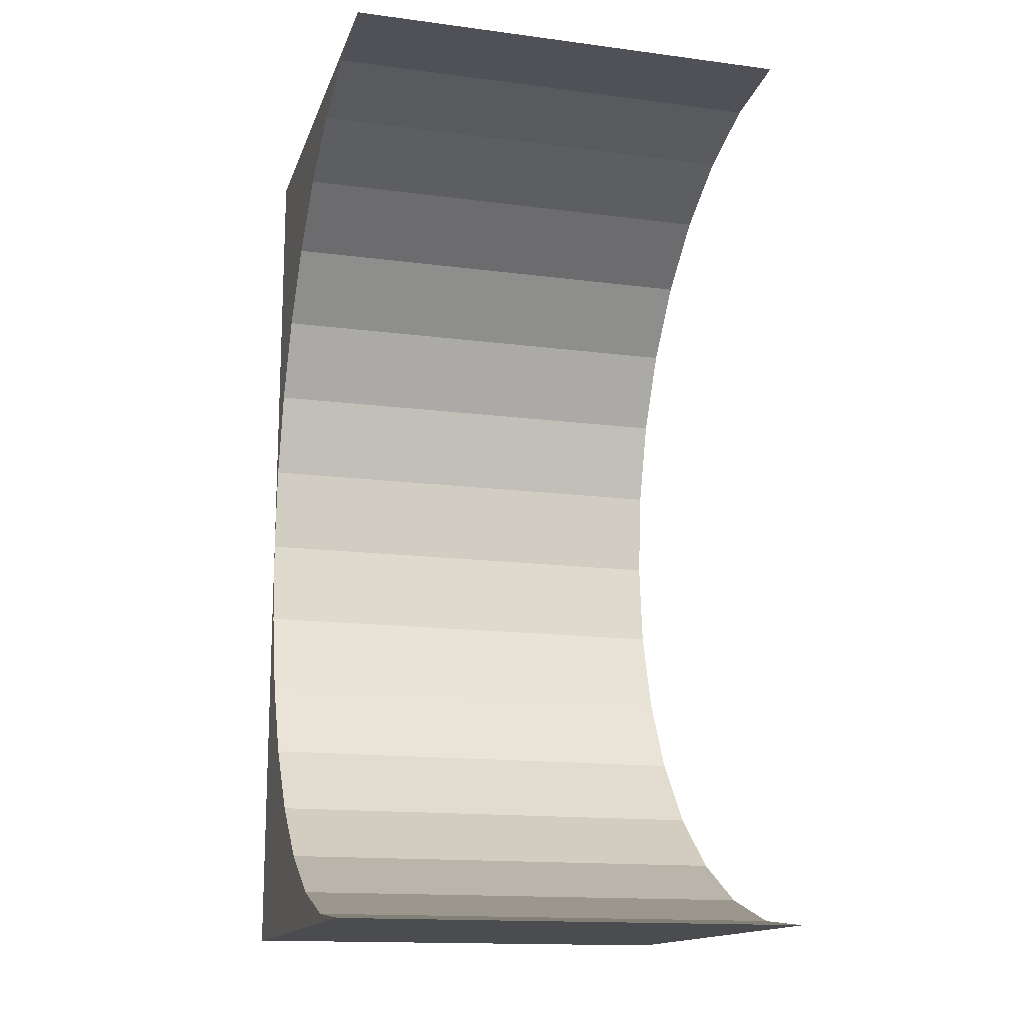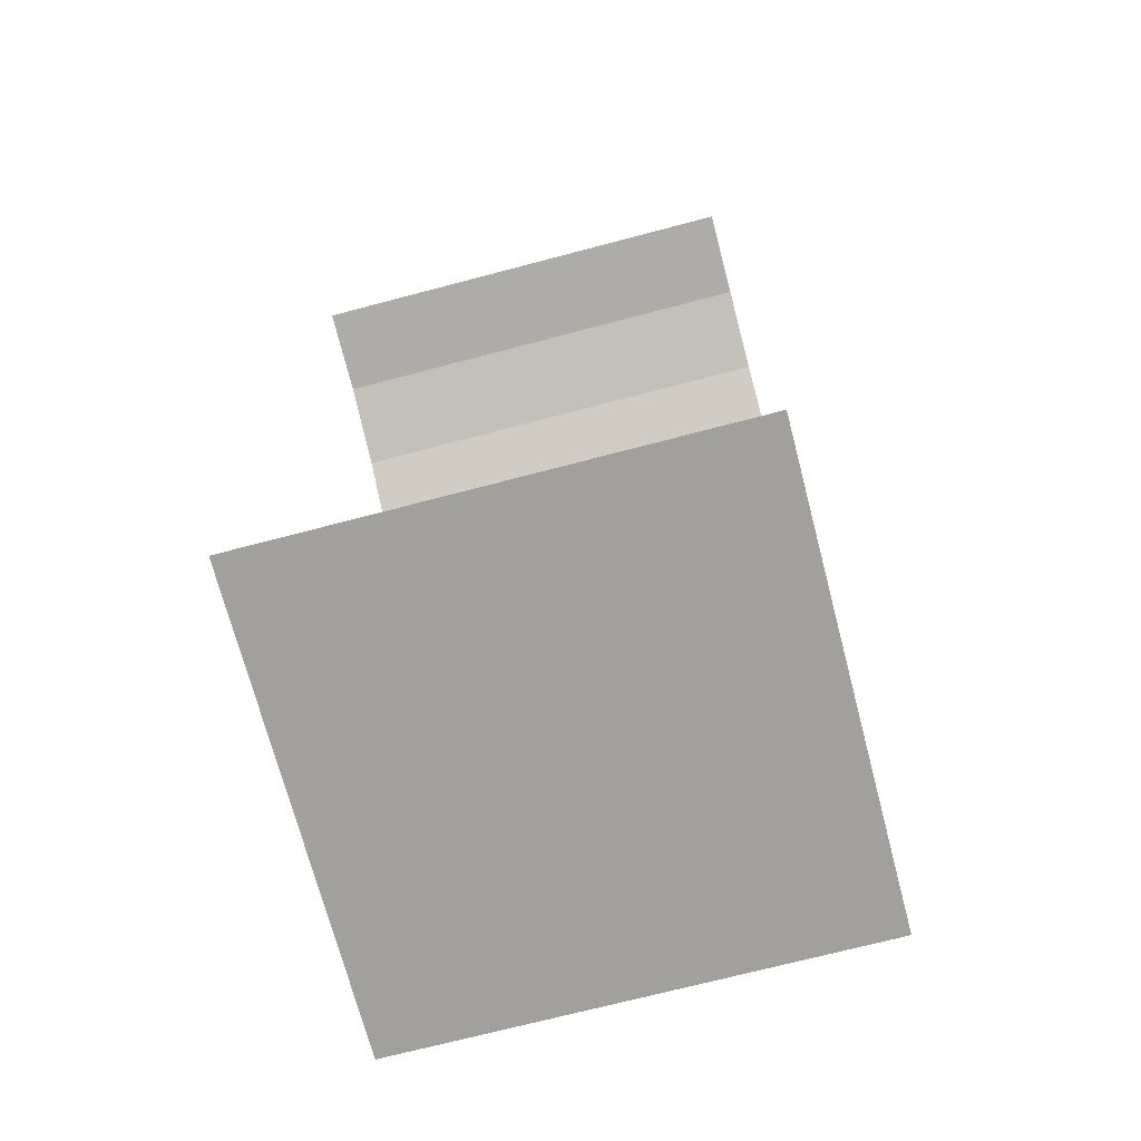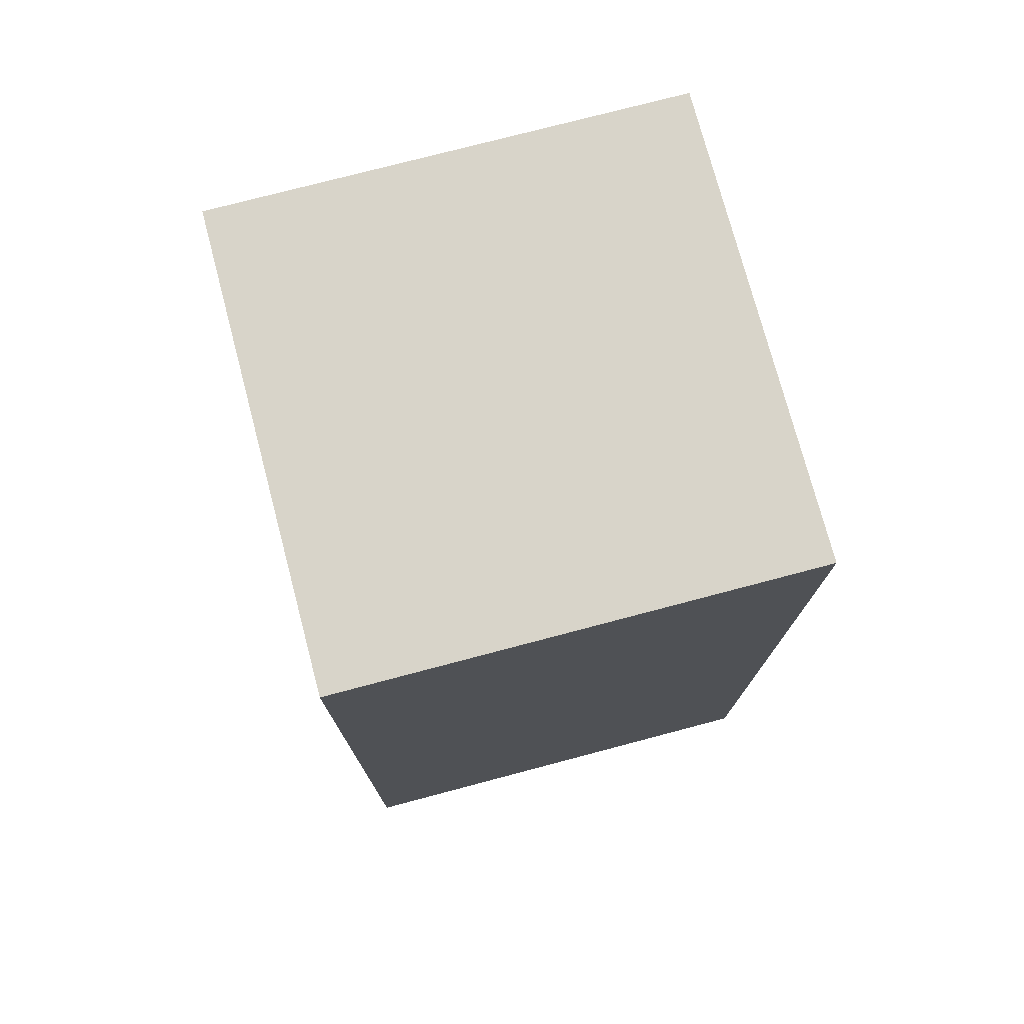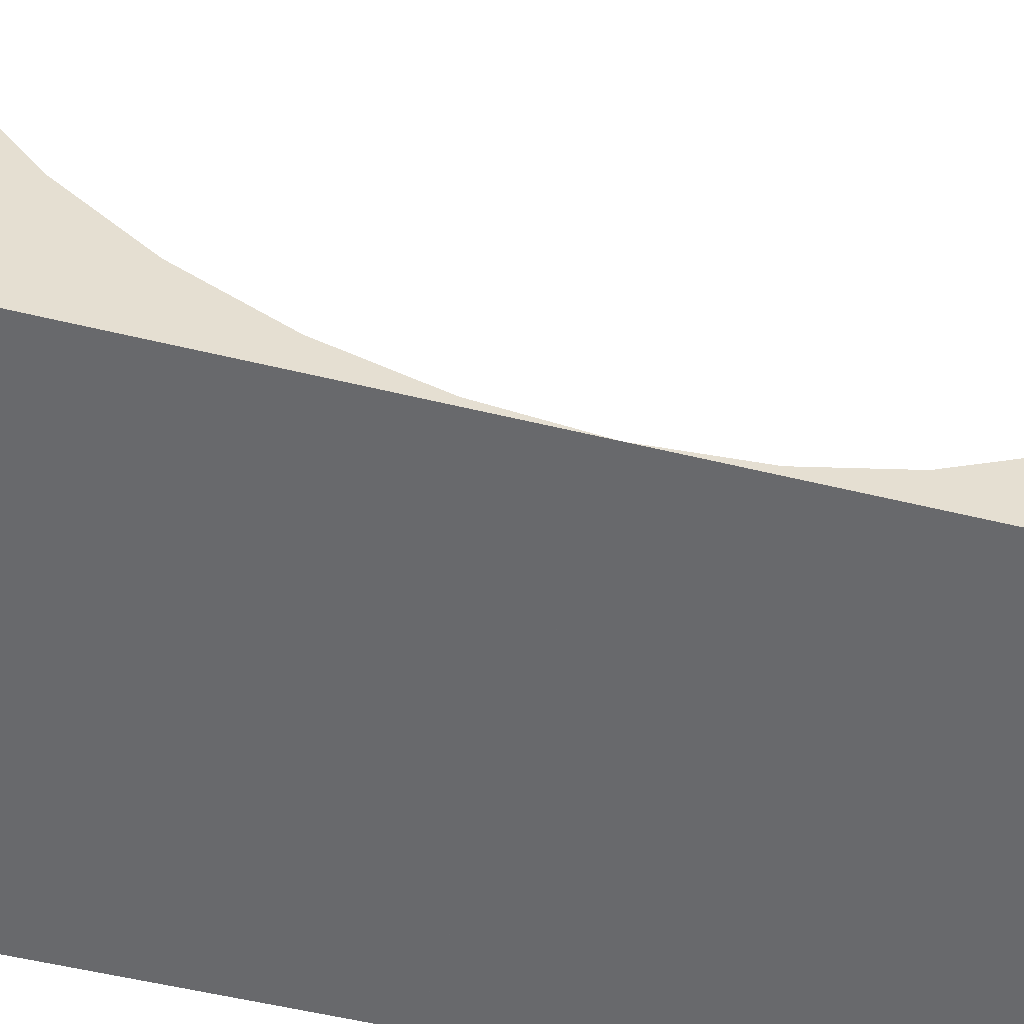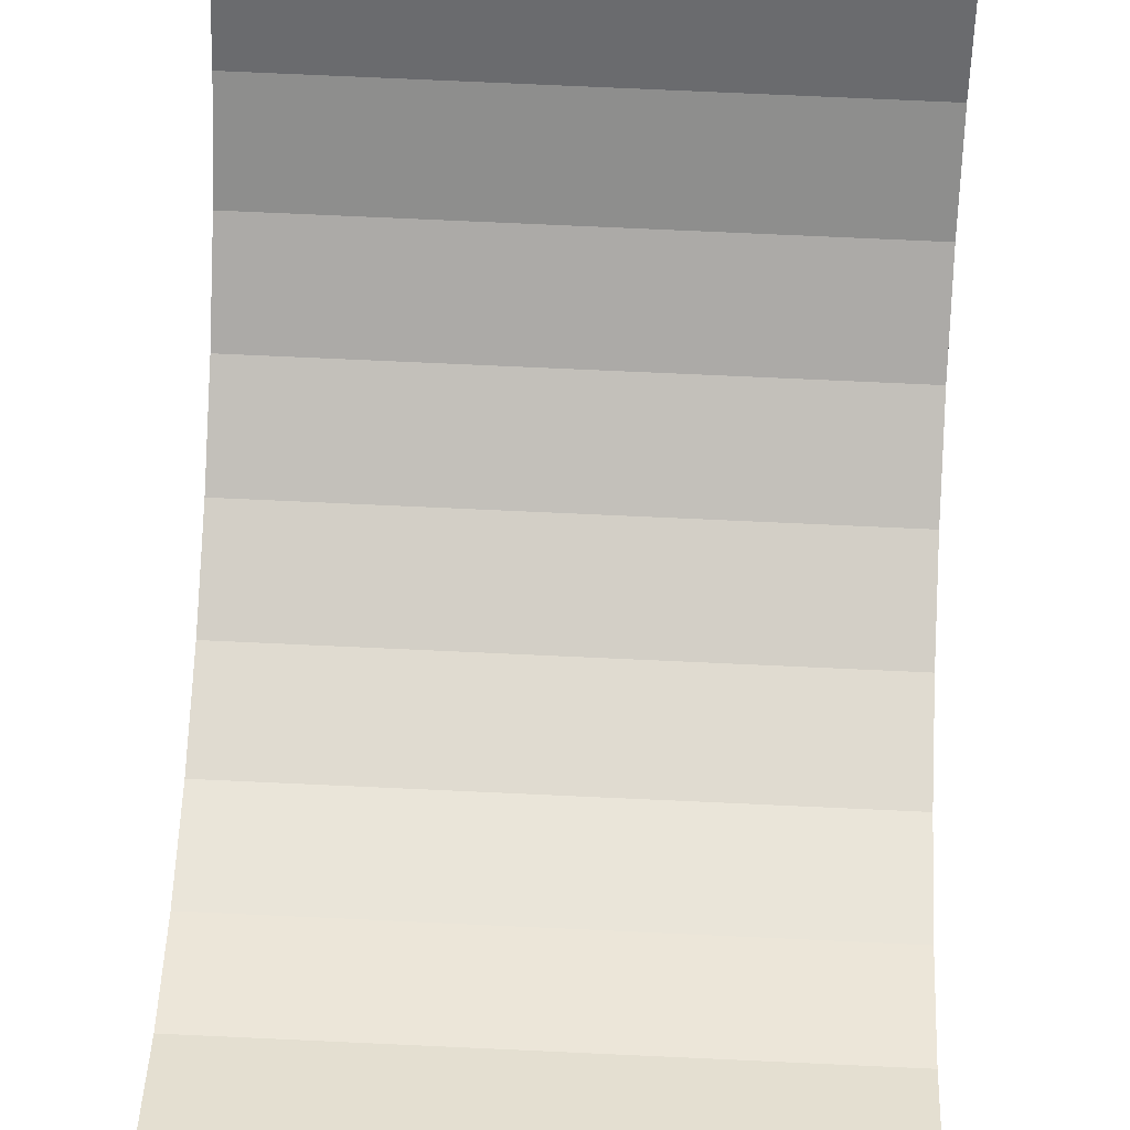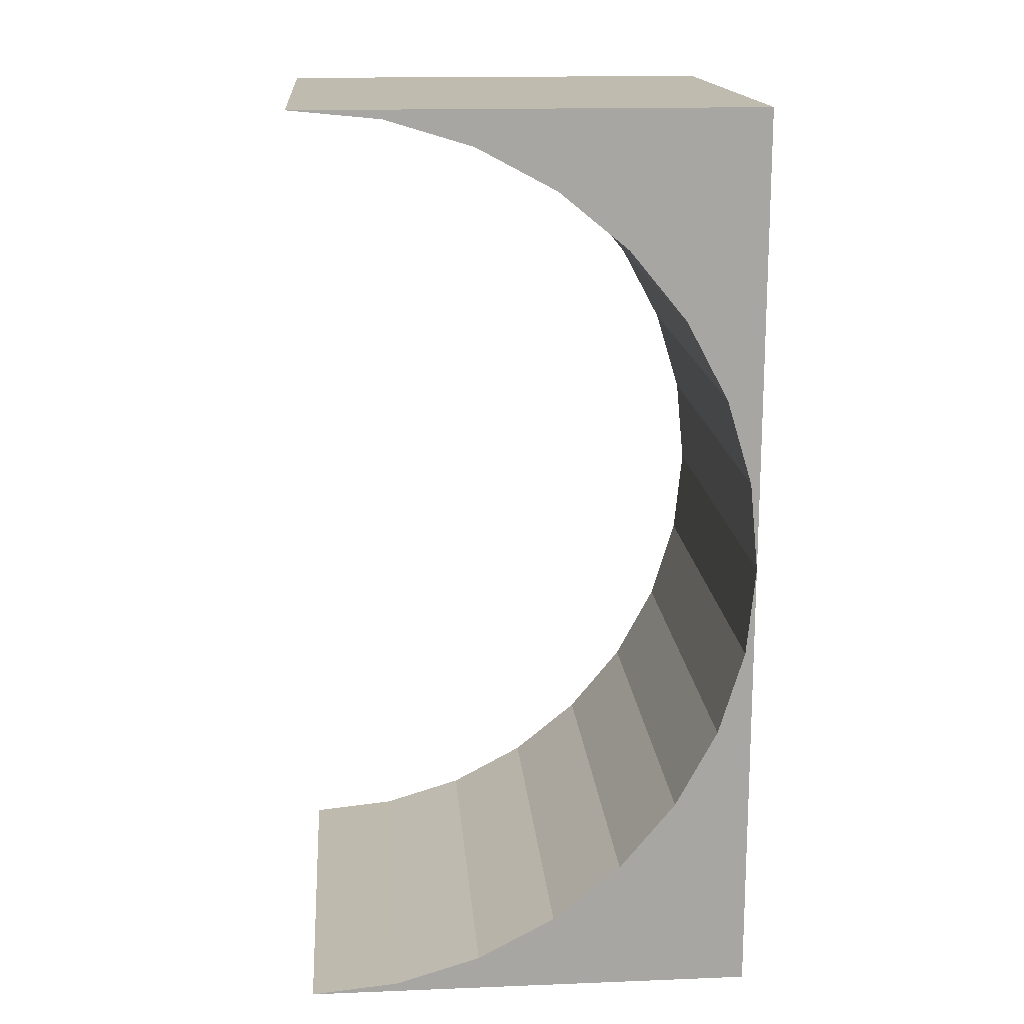
<metadata>
{"format":"obj","ext":"obj","renderer":"f3d","projection":"perspective","resolution":1024,"background":"white","views":[{"elev":-15.0,"azim":164.4,"up":"+Z"},{"elev":-71.7,"azim":-165.3,"up":"+Z"},{"elev":75.6,"azim":-14.8,"up":"+Z"},{"elev":-52.7,"azim":75.2,"up":"+Y"},{"elev":75.7,"azim":2.6,"up":"+Y"},{"elev":16.2,"azim":-94.6,"up":"+Z"}]}
</metadata>
<code>
o Cube_Cube.001
v -1 1 -2
v 1 1 -2
v 1 -1 -2
v -1 -1 -2
v 1 -0.9616 -0.3902
v 1 0.6098 -1.962
v 1 -0.8478 -0.7654
v 1 0.2346 -1.848
v 1 -0.1111 -1.663
v 1 -0.4142 -1.414
v 1 -0.6629 -1.111
v -1 0.6098 -1.962
v -1 -0.9616 -0.3902
v -1 -0.8478 -0.7654
v -1 0.2346 -1.848
v -1 -0.6629 -1.111
v -1 -0.4142 -1.414
v -1 -0.1111 -1.663
v -1 1 2
v 1 1 2
v 1 -1 2
v -1 -1 2
v 1 -0.9616 0.3902
v 1 -1 0
v 1 0.6098 1.962
v 1 -0.8478 0.7654
v 1 0.2346 1.848
v 1 -0.1111 1.663
v 1 -0.4142 1.414
v 1 -0.6629 1.111
v -1 -1 1e-06
v -1 0.6098 1.962
v -1 -0.9616 0.3902
v -1 -0.8478 0.7654
v -1 0.2346 1.848
v -1 -0.6629 1.111
v -1 -0.4142 1.414
v -1 -0.1111 1.663
f 4 18 15
f 4 17 18
f 4 16 17
f 4 14 16
f 15 12 4
f 4 13 14
f 4 31 13
f 12 1 4
f 11 7 3
f 3 10 11
f 3 9 10
f 3 8 9
f 3 6 8
f 7 5 3
f 3 2 6
f 5 24 3
f 31 4 3
f 1 12 2
f 12 15 6
f 15 18 8
f 18 17 9
f 16 11 17
f 14 7 16
f 13 5 14
f 31 24 5
f 2 3 4
f 22 35 38
f 22 38 37
f 22 37 36
f 22 36 34
f 35 22 32
f 22 34 33
f 22 33 31
f 32 22 19
f 30 21 26
f 21 30 29
f 21 29 28
f 21 28 27
f 21 27 25
f 26 21 23
f 21 25 20
f 23 21 24
f 31 24 21
f 19 20 32
f 32 25 35
f 35 27 38
f 38 28 37
f 36 37 30
f 34 36 26
f 33 34 23
f 31 33 24
f 20 19 22
f 24 31 3
f 12 6 2
f 15 8 6
f 18 9 8
f 17 10 9
f 11 10 17
f 7 11 16
f 5 7 14
f 13 31 5
f 1 2 4
f 22 31 21
f 20 25 32
f 25 27 35
f 27 28 38
f 28 29 37
f 37 29 30
f 36 30 26
f 34 26 23
f 33 23 24
f 21 20 22

</code>
